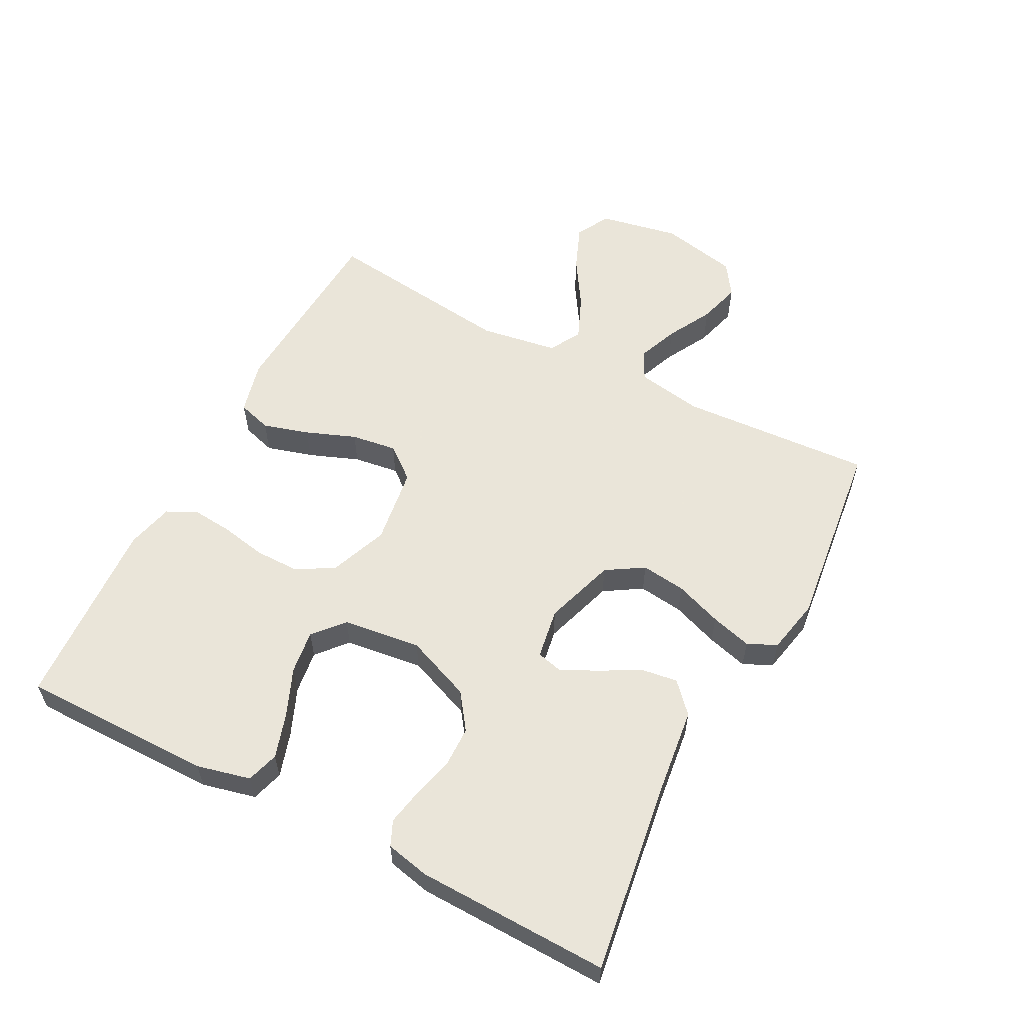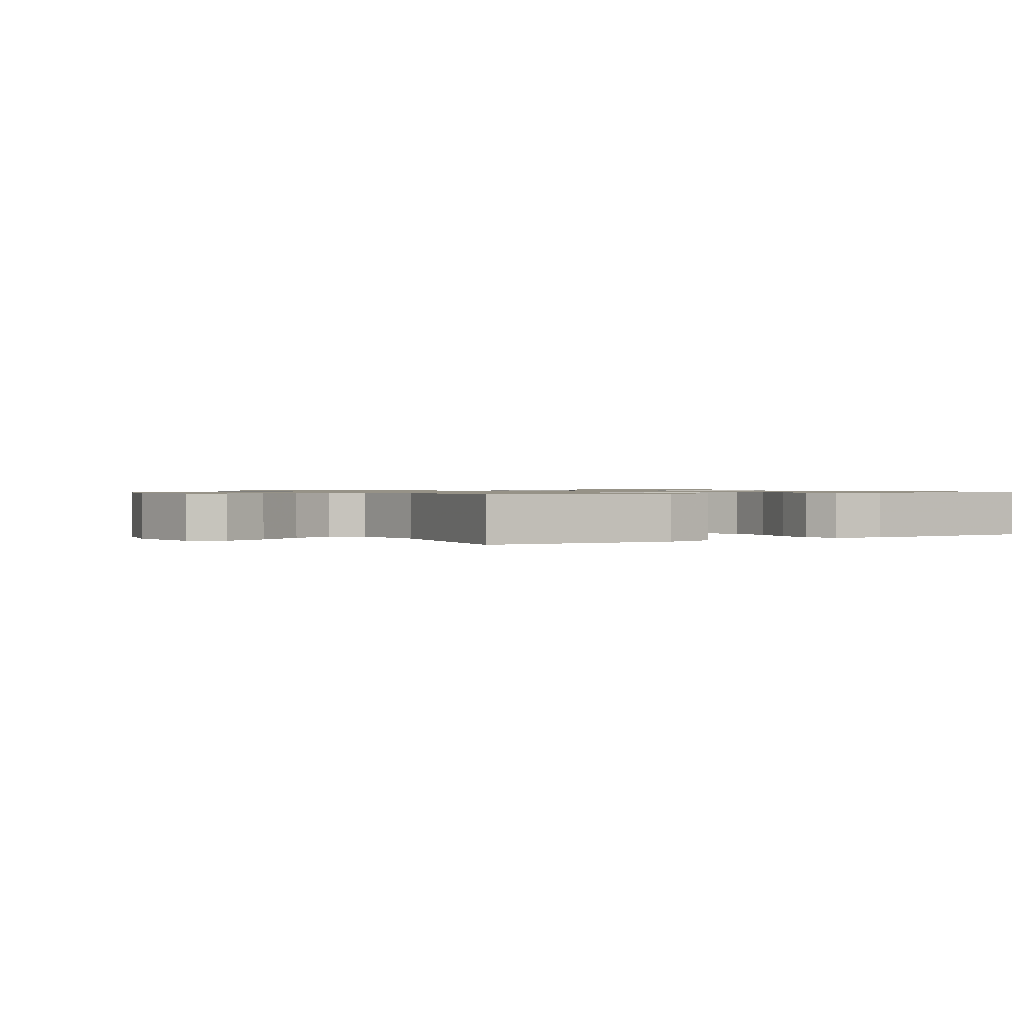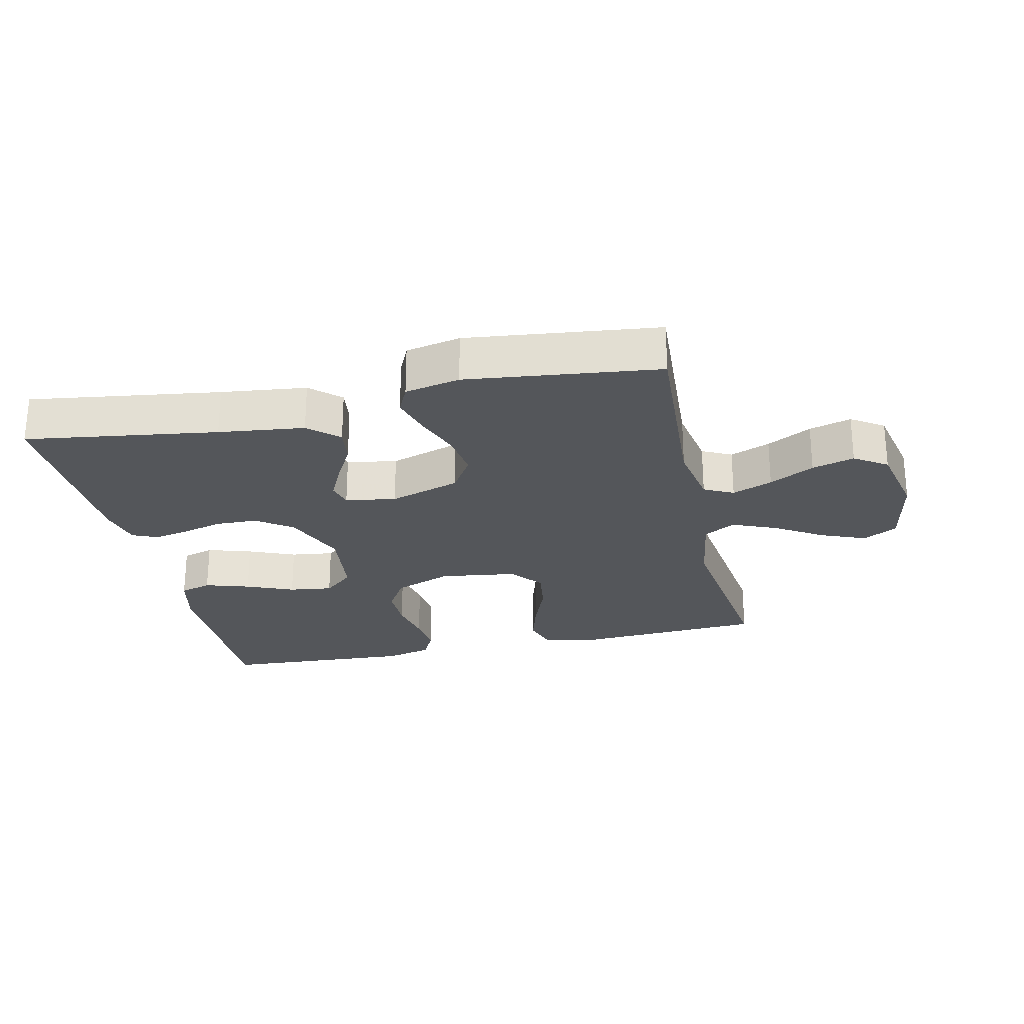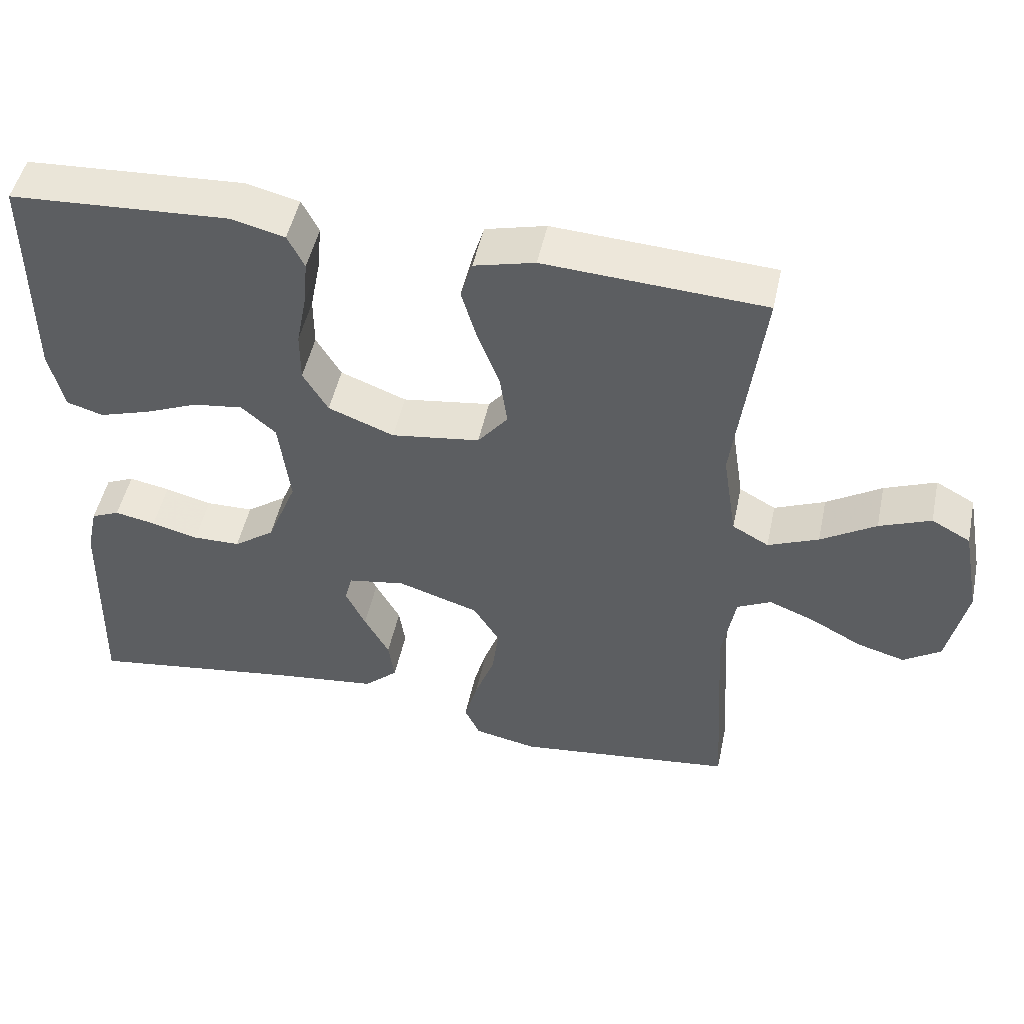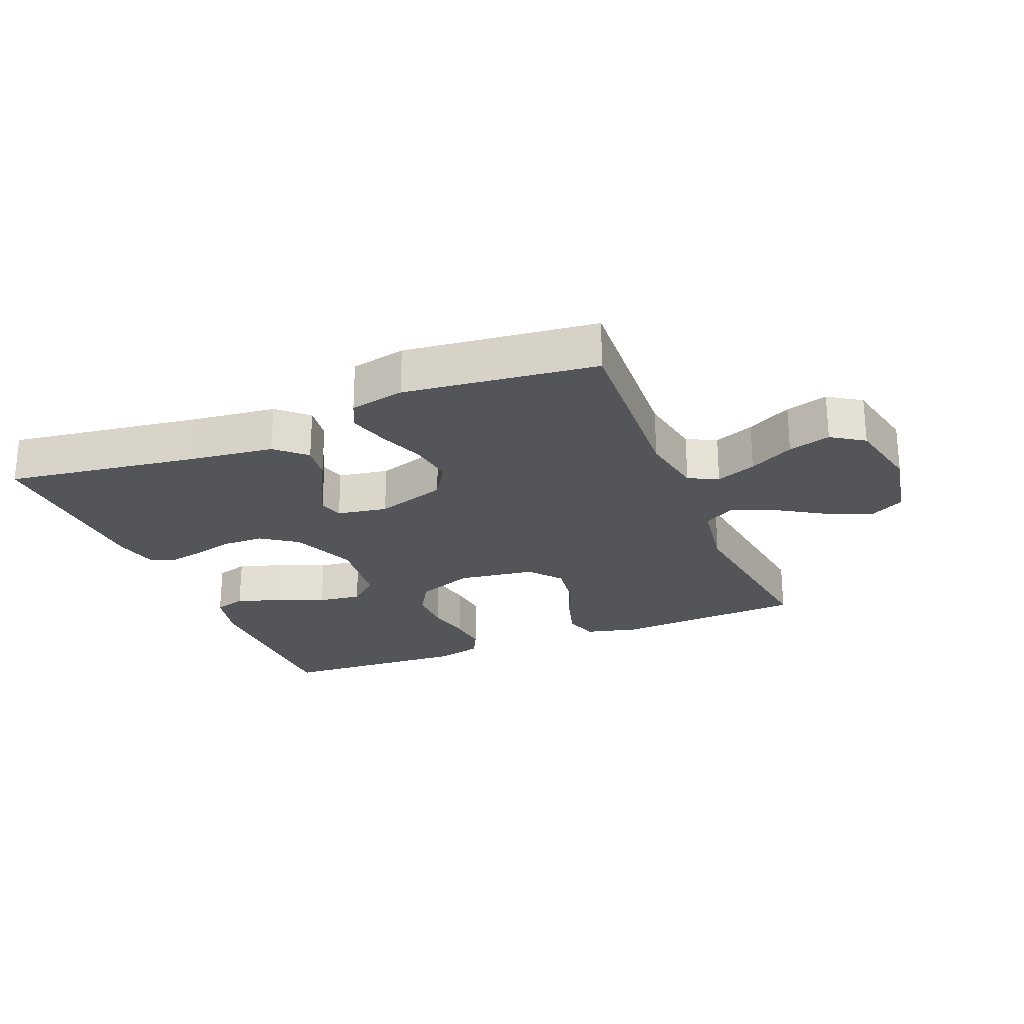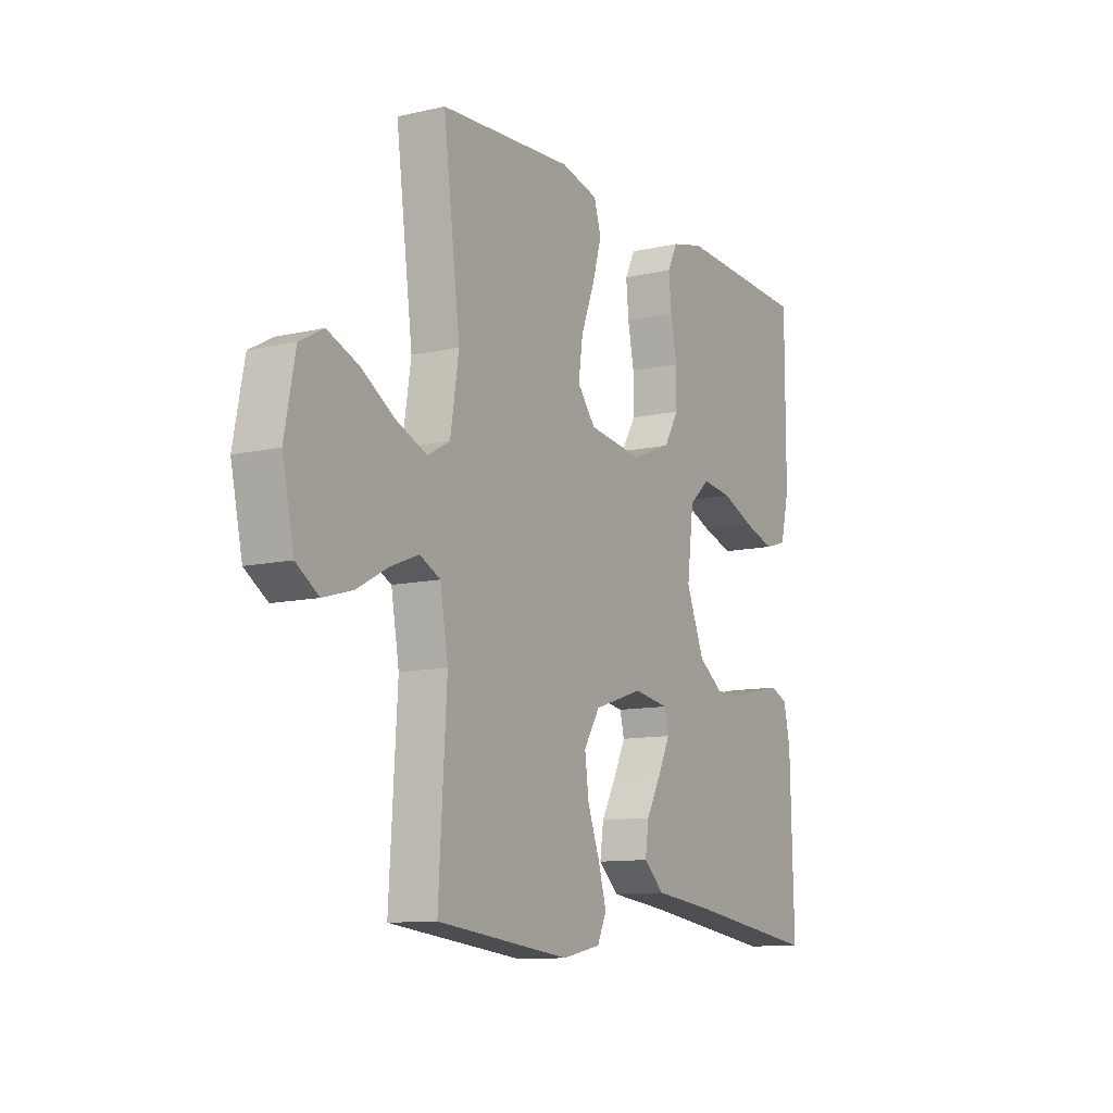
<metadata>
{"format":"obj","ext":"obj","renderer":"f3d","projection":"perspective","resolution":1024,"background":"white","views":[{"elev":57.7,"azim":117.5,"up":"+Y"},{"elev":1.0,"azim":-30.3,"up":"+Y"},{"elev":-25.4,"azim":-167.4,"up":"+Y"},{"elev":49.2,"azim":-168.0,"up":"+Z"},{"elev":-24.3,"azim":-157.8,"up":"+Y"},{"elev":-10.8,"azim":-60.1,"up":"+Z"}]}
</metadata>
<code>
v -0.5 0.07 -0.5
v -0.482 0.07 -0.2
v -0.5 0.07 -0.096
v -0.546 0.07 -0.073
v -0.609 0.07 -0.098
v -0.679 0.07 -0.136
v -0.745 0.07 -0.155
v -0.796 0.07 -0.121
v -0.822 0.07 0
v -0.798 0.07 0.125
v -0.745 0.07 0.154
v -0.675 0.07 0.126
v -0.6 0.07 0.079
v -0.531 0.07 0.05
v -0.481 0.07 0.078
v -0.462 0.07 0.2
v -0.5 0.07 0.5
v -0.2 0.07 0.518
v -0.117 0.07 0.497
v -0.101 0.07 0.444
v -0.122 0.07 0.372
v -0.152 0.07 0.294
v -0.162 0.07 0.223
v -0.121 0.07 0.172
v 0 0.07 0.155
v 0.09 0.07 0.19
v 0.124 0.07 0.247
v 0.124 0.07 0.317
v 0.11 0.07 0.389
v 0.104 0.07 0.453
v 0.127 0.07 0.499
v 0.2 0.07 0.517
v 0.5 0.07 0.5
v 0.5 0.07 0.2
v 0.48 0.07 0.116
v 0.43 0.07 0.101
v 0.36 0.07 0.123
v 0.286 0.07 0.154
v 0.218 0.07 0.163
v 0.171 0.07 0.122
v 0.156 0.07 0
v 0.197 0.07 -0.102
v 0.253 0.07 -0.142
v 0.318 0.07 -0.143
v 0.382 0.07 -0.126
v 0.438 0.07 -0.115
v 0.477 0.07 -0.132
v 0.492 0.07 -0.2
v 0.5 0.07 -0.5
v 0.2 0.07 -0.457
v 0.066 0.07 -0.441
v 0.02 0.07 -0.399
v 0.028 0.07 -0.342
v 0.062 0.07 -0.28
v 0.089 0.07 -0.224
v 0.079 0.07 -0.184
v 0 0.07 -0.171
v -0.111 0.07 -0.207
v -0.147 0.07 -0.265
v -0.138 0.07 -0.335
v -0.111 0.07 -0.408
v -0.093 0.07 -0.472
v -0.114 0.07 -0.517
v -0.2 0.07 -0.535
v -0.5 0 -0.5
v -0.482 0 -0.2
v -0.5 0 -0.096
v -0.546 0 -0.073
v -0.609 0 -0.098
v -0.679 0 -0.136
v -0.745 0 -0.155
v -0.796 0 -0.121
v -0.822 0 0
v -0.798 0 0.125
v -0.745 0 0.154
v -0.675 0 0.126
v -0.6 0 0.079
v -0.531 0 0.05
v -0.481 0 0.078
v -0.462 0 0.2
v -0.5 0 0.5
v -0.2 0 0.518
v -0.117 0 0.497
v -0.101 0 0.444
v -0.122 0 0.372
v -0.152 0 0.294
v -0.162 0 0.223
v -0.121 0 0.172
v 0 0 0.155
v 0.09 0 0.19
v 0.124 0 0.247
v 0.124 0 0.317
v 0.11 0 0.389
v 0.104 0 0.453
v 0.127 0 0.499
v 0.2 0 0.517
v 0.5 0 0.5
v 0.5 0 0.2
v 0.48 0 0.116
v 0.43 0 0.101
v 0.36 0 0.123
v 0.286 0 0.154
v 0.218 0 0.163
v 0.171 0 0.122
v 0.156 0 0
v 0.197 0 -0.102
v 0.253 0 -0.142
v 0.318 0 -0.143
v 0.382 0 -0.126
v 0.438 0 -0.115
v 0.477 0 -0.132
v 0.492 0 -0.2
v 0.5 0 -0.5
v 0.2 0 -0.457
v 0.066 0 -0.441
v 0.02 0 -0.399
v 0.028 0 -0.342
v 0.062 0 -0.28
v 0.089 0 -0.224
v 0.079 0 -0.184
v 0 0 -0.171
v -0.111 0 -0.207
v -0.147 0 -0.265
v -0.138 0 -0.335
v -0.111 0 -0.408
v -0.093 0 -0.472
v -0.114 0 -0.517
v -0.2 0 -0.535
f 63 64 1 2
f 60 61 62 63
f 60 63 2 3
f 59 60 3
f 58 59 3 4
f 57 58 4
f 56 57 4
f 51 52 53 54
f 50 51 54 55
f 49 50 55 56
f 47 48 49 56
f 44 45 46 47
f 35 36 37 38
f 33 34 35 38
f 33 38 39
f 32 33 39 40
f 28 29 30 31
f 27 28 31 32
f 19 20 21 22
f 17 18 19 22
f 16 17 22 23
f 15 16 23 24
f 10 11 12 13
f 10 13 14
f 9 10 14
f 8 9 14
f 5 6 7 8
f 4 5 8 14
f 44 47 56
f 43 44 56
f 42 43 56 4
f 41 42 4 14
f 27 32 40 41
f 26 27 41
f 25 26 41
f 24 25 41
f 14 15 24 41
f 66 65 128 127
f 127 126 125 124
f 67 66 127 124
f 67 124 123
f 68 67 123 122
f 68 122 121
f 68 121 120
f 118 117 116 115
f 119 118 115 114
f 120 119 114 113
f 120 113 112 111
f 111 110 109 108
f 102 101 100 99
f 102 99 98 97
f 103 102 97
f 104 103 97 96
f 95 94 93 92
f 96 95 92 91
f 86 85 84 83
f 86 83 82 81
f 87 86 81 80
f 88 87 80 79
f 77 76 75 74
f 78 77 74
f 78 74 73
f 78 73 72
f 72 71 70 69
f 78 72 69 68
f 120 111 108
f 120 108 107
f 68 120 107 106
f 78 68 106 105
f 105 104 96 91
f 105 91 90
f 105 90 89
f 105 89 88
f 105 88 79 78
f 1 65 66 2
f 2 66 67 3
f 3 67 68 4
f 4 68 69 5
f 5 69 70 6
f 6 70 71 7
f 7 71 72 8
f 8 72 73 9
f 9 73 74 10
f 10 74 75 11
f 11 75 76 12
f 12 76 77 13
f 13 77 78 14
f 14 78 79 15
f 15 79 80 16
f 16 80 81 17
f 17 81 82 18
f 18 82 83 19
f 19 83 84 20
f 20 84 85 21
f 21 85 86 22
f 22 86 87 23
f 23 87 88 24
f 24 88 89 25
f 25 89 90 26
f 26 90 91 27
f 27 91 92 28
f 28 92 93 29
f 29 93 94 30
f 30 94 95 31
f 31 95 96 32
f 32 96 97 33
f 33 97 98 34
f 34 98 99 35
f 35 99 100 36
f 36 100 101 37
f 37 101 102 38
f 38 102 103 39
f 39 103 104 40
f 40 104 105 41
f 41 105 106 42
f 42 106 107 43
f 43 107 108 44
f 44 108 109 45
f 45 109 110 46
f 46 110 111 47
f 47 111 112 48
f 48 112 113 49
f 49 113 114 50
f 50 114 115 51
f 51 115 116 52
f 52 116 117 53
f 53 117 118 54
f 54 118 119 55
f 55 119 120 56
f 56 120 121 57
f 57 121 122 58
f 58 122 123 59
f 59 123 124 60
f 60 124 125 61
f 61 125 126 62
f 62 126 127 63
f 63 127 128 64
f 64 128 65 1

</code>
